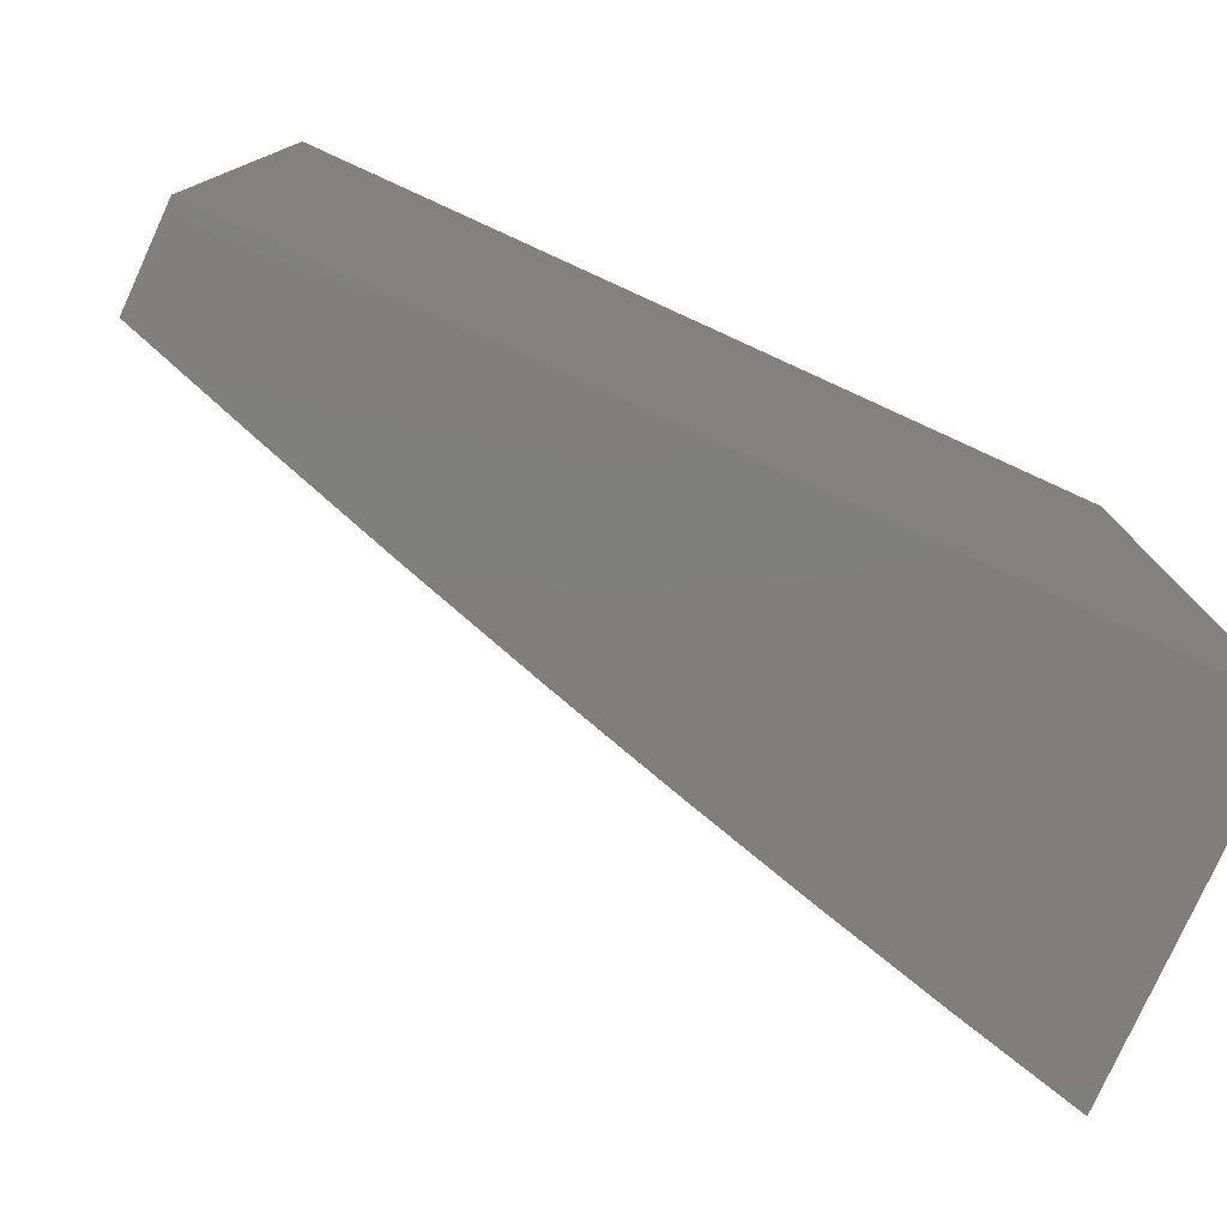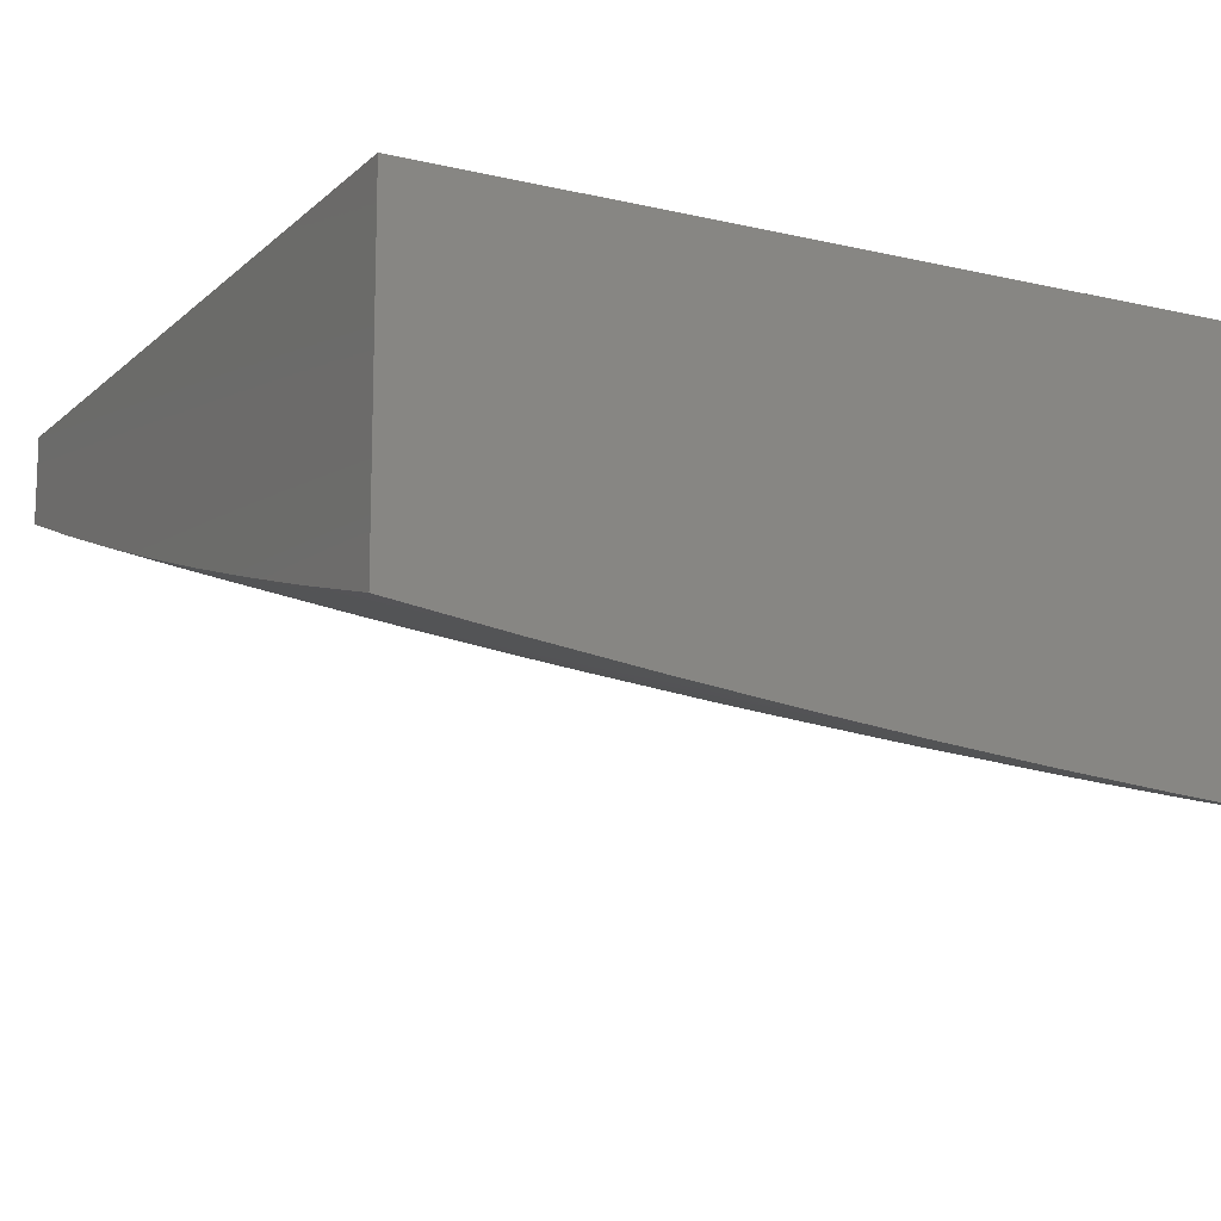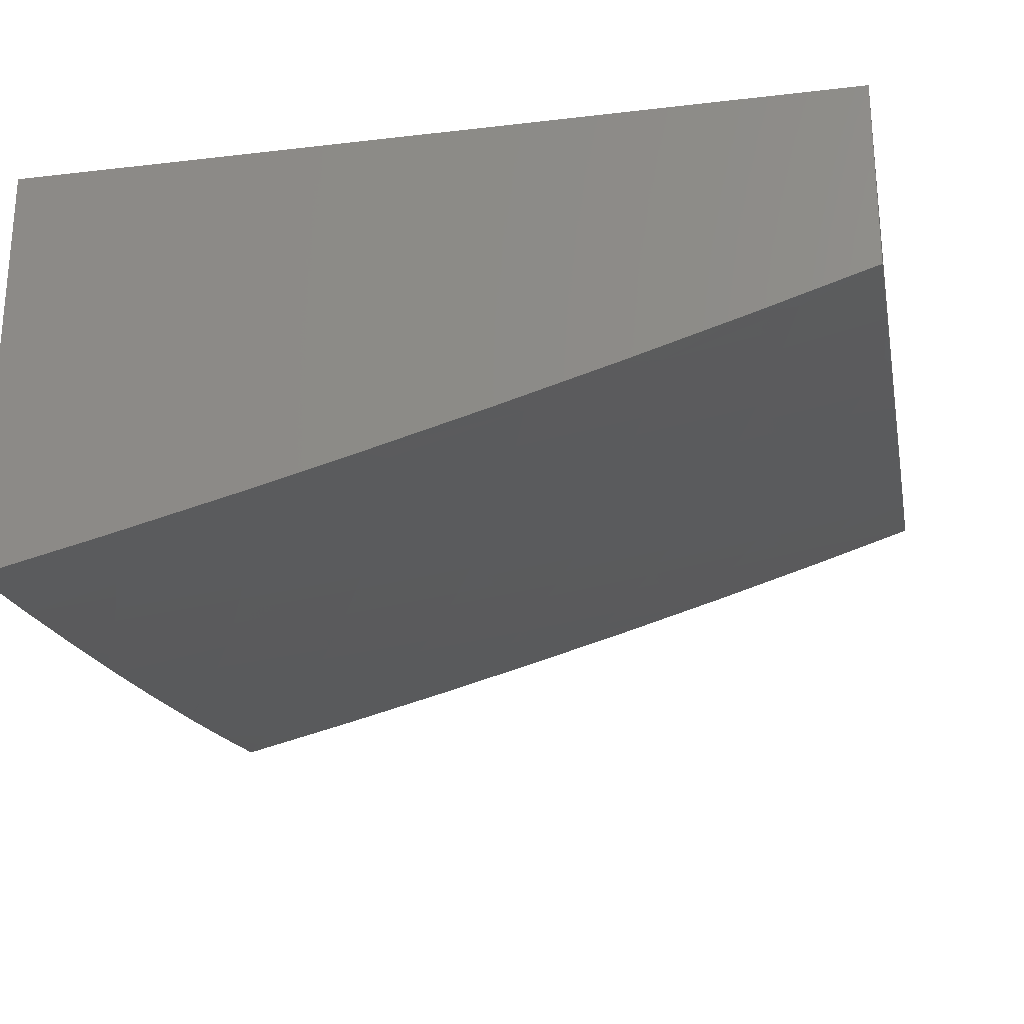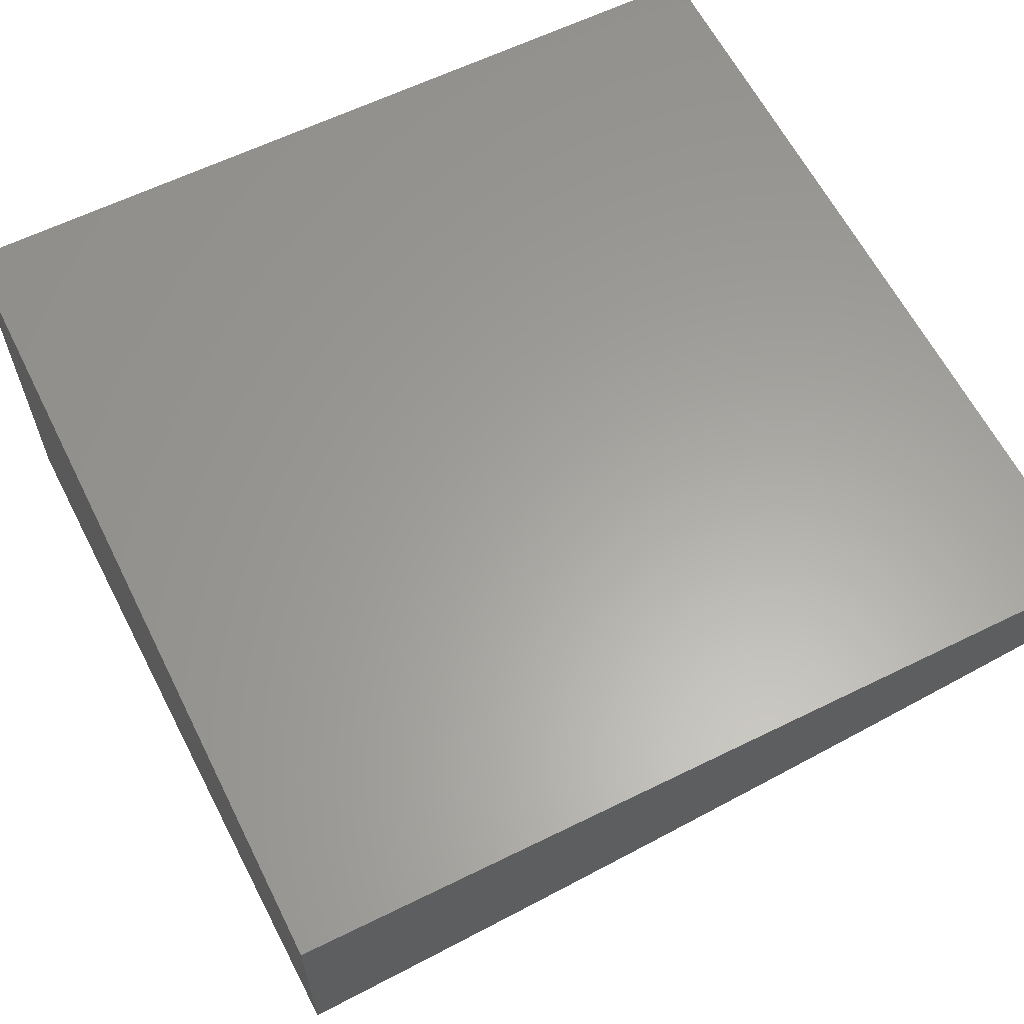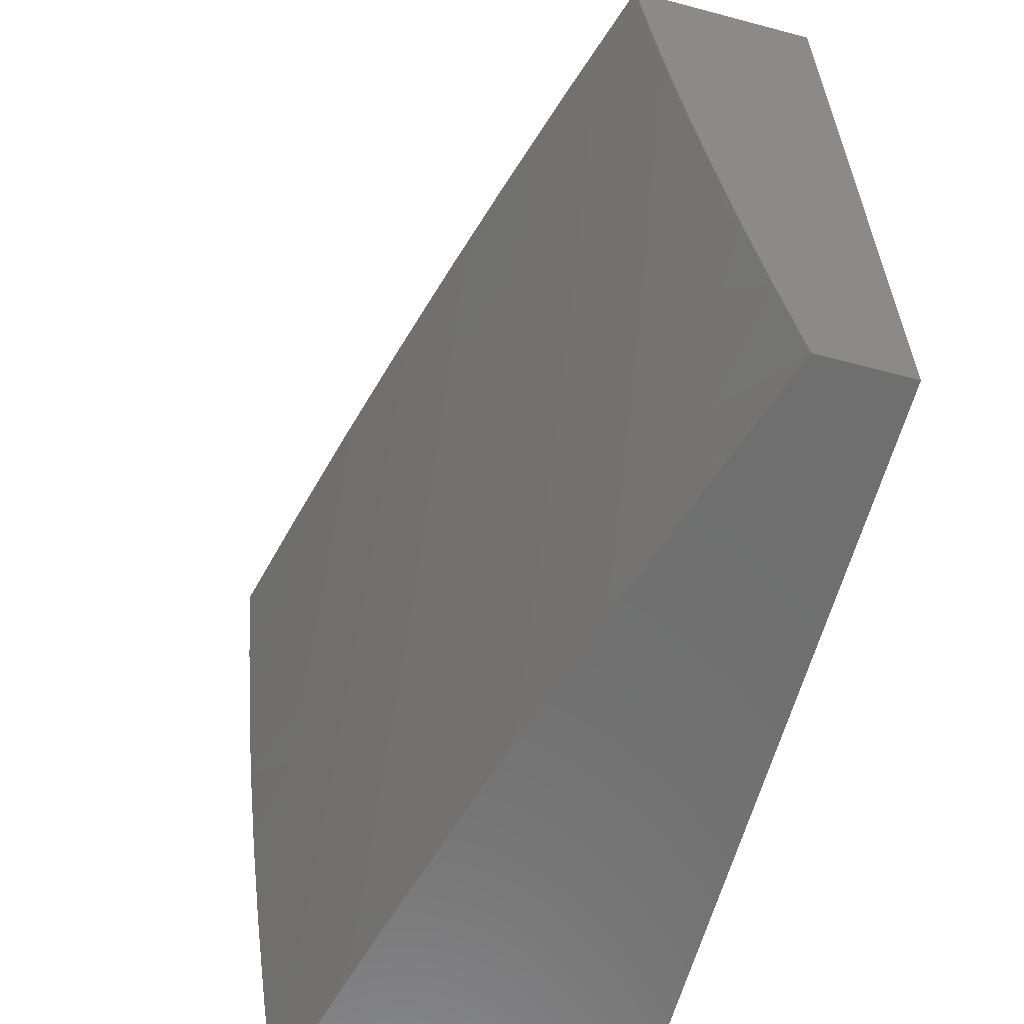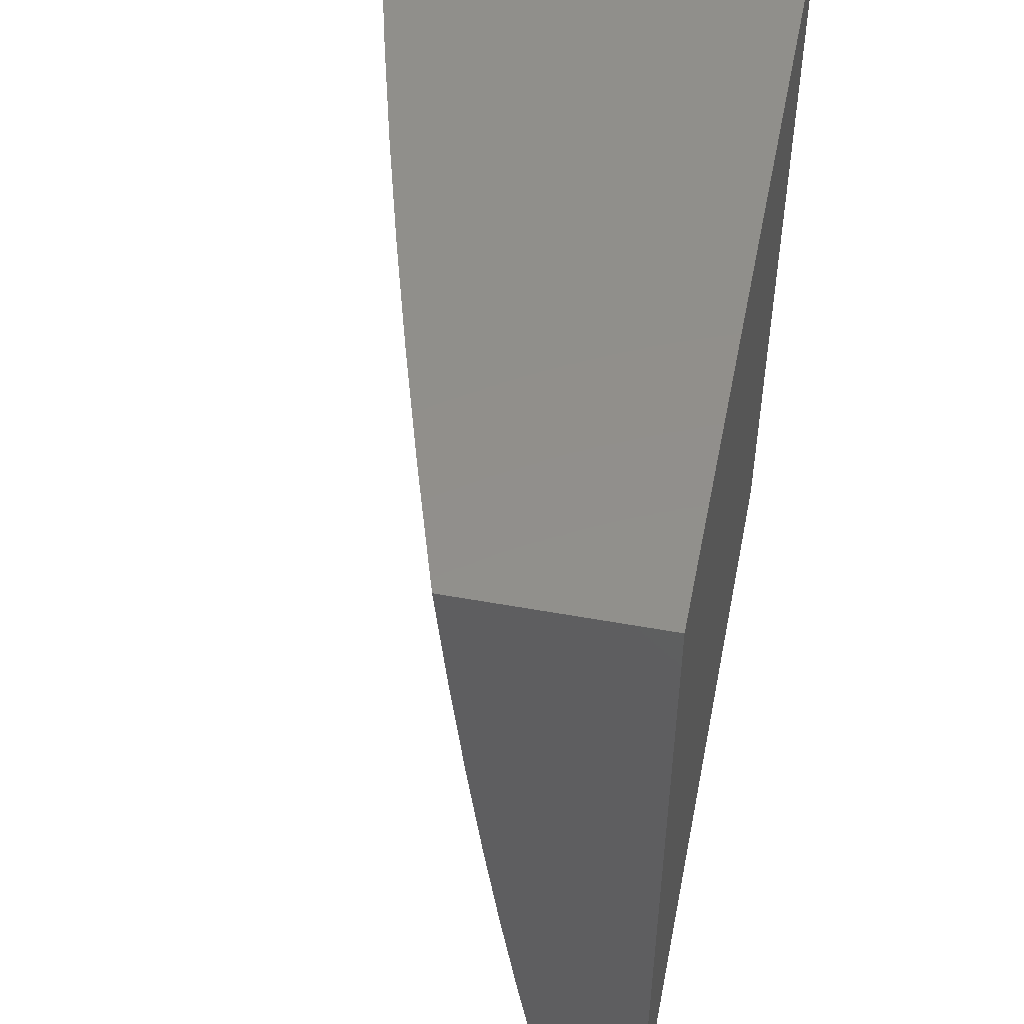
<metadata>
{"format":"stl","ext":"stl","renderer":"f3d","projection":"perspective","resolution":1024,"background":"white","views":[{"elev":-78.5,"azim":-24.5,"up":"+Y"},{"elev":-12.5,"azim":61.5,"up":"+Z"},{"elev":-24.3,"azim":-169.0,"up":"+Z"},{"elev":61.6,"azim":-116.6,"up":"+Z"},{"elev":-61.0,"azim":-105.2,"up":"+Y"},{"elev":51.2,"azim":-78.8,"up":"+Y"}]}
</metadata>
<code>
# stl→obj: 181 verts, 358 faces
v -3 -1.858 -12.41
v -3 -2 -12.39
v -3.022 -1.963 -12.39
v -3.144 -2 -12.35
v -3.045 -1.927 -12.39
v -3.192 -1.968 -12.35
v -3.067 -1.891 -12.39
v -3.09 -1.855 -12.39
v -3.111 -1.818 -12.39
v -3 -1.715 -12.43
v -3.133 -1.781 -12.39
v -3.005 -1.709 -12.43
v -3.025 -1.673 -12.43
v -3.045 -1.637 -12.43
v -3 -1.573 -12.45
v -3.064 -1.601 -12.43
v -3.083 -1.565 -12.43
v -3.194 -1.669 -12.39
v -3.213 -1.631 -12.39
v -3.323 -1.737 -12.35
v -3.344 -1.697 -12.35
v -3.452 -1.804 -12.3
v -3.473 -1.763 -12.3
v -3.581 -1.871 -12.26
v -3.603 -1.829 -12.26
v -3.709 -1.938 -12.21
v -3.732 -1.894 -12.21
v -3.859 -2 -12.15
v -3.86 -1.959 -12.16
v -4 -2 -12.11
v -3.883 -1.914 -12.16
v -4 -1.858 -12.13
v -3.905 -1.868 -12.16
v -3.927 -1.821 -12.16
v -3.796 -1.761 -12.21
v -3.817 -1.716 -12.21
v -3.685 -1.656 -12.26
v -3.705 -1.613 -12.26
v -3.572 -1.555 -12.3
v -3.59 -1.512 -12.3
v -3.455 -1.456 -12.35
v -3.472 -1.415 -12.35
v -3.337 -1.36 -12.39
v -3.353 -1.32 -12.39
v -3.217 -1.266 -12.43
v -3.231 -1.228 -12.43
v -3.094 -1.176 -12.47
v -3.108 -1.139 -12.47
v -3 -1.143 -12.5
v -3.121 -1.103 -12.47
v -3.134 -1.066 -12.47
v -3.259 -1.152 -12.43
v -3.273 -1.113 -12.43
v -3.398 -1.2 -12.39
v -3.412 -1.16 -12.39
v -3.535 -1.249 -12.35
v -3.55 -1.207 -12.35
v -3.673 -1.298 -12.3
v -3.688 -1.254 -12.3
v -3.81 -1.346 -12.26
v -3.825 -1.301 -12.26
v -3.946 -1.394 -12.21
v -3.962 -1.347 -12.21
v -4 -1.43 -12.19
v -4 -1.287 -12.2
v -3.288 -2 -12.32
v -3.215 -1.93 -12.35
v -3.363 -1.965 -12.3
v -3.431 -2 -12.28
v -3.386 -1.925 -12.3
v -3.512 -1.997 -12.26
v -3.409 -1.885 -12.3
v -3.536 -1.955 -12.26
v -3.431 -1.845 -12.3
v -3.558 -1.914 -12.26
v -3.574 -2 -12.24
v -3.686 -1.982 -12.21
v -3.717 -2 -12.2
v -3.948 -1.775 -12.16
v -4 -1.715 -12.15
v -3.969 -1.728 -12.16
v -3.989 -1.681 -12.16
v -3.857 -1.625 -12.21
v -3.875 -1.579 -12.21
v -3.742 -1.525 -12.26
v -3.759 -1.48 -12.26
v -3.624 -1.427 -12.3
v -3.641 -1.384 -12.3
v -3.505 -1.332 -12.35
v -3.52 -1.291 -12.35
v -3.383 -1.24 -12.39
v -4 -1.573 -12.17
v -3.912 -1.487 -12.21
v -3.894 -1.533 -12.21
v -4 -1.143 -12.22
v -3.993 -1.253 -12.21
v -3.978 -1.3 -12.21
v -3.84 -1.255 -12.26
v -3.702 -1.21 -12.3
v -3.564 -1.165 -12.35
v -3.425 -1.12 -12.39
v -3.286 -1.074 -12.43
v -3.146 -1.028 -12.47
v -3 -1 -12.51
v -4 -1 -12.23
v -3.895 -1.072 -12.26
v -3.882 -1.118 -12.26
v -3.869 -1.164 -12.26
v -3.743 -1.078 -12.3
v -3.73 -1.122 -12.3
v -3.603 -1.038 -12.35
v -3.591 -1.08 -12.35
v -3.451 -1.038 -12.39
v -3.578 -1.123 -12.35
v -3.438 -1.079 -12.39
v -3.908 -1.026 -12.26
v -3.859 -1 -12.27
v -3.756 -1.034 -12.3
v -3.717 -1 -12.32
v -3.574 -1 -12.36
v -3.431 -1 -12.4
v -3.288 -1 -12.44
v -3.298 -1.035 -12.43
v -3.144 -1 -12.47
v -3.08 -1.213 -12.47
v -3 -1.287 -12.48
v -3.065 -1.249 -12.47
v -3.05 -1.285 -12.47
v -3.186 -1.342 -12.43
v -3.17 -1.38 -12.43
v -3.304 -1.438 -12.39
v -3.287 -1.477 -12.39
v -3.42 -1.537 -12.35
v -3.402 -1.578 -12.35
v -3.534 -1.639 -12.3
v -3.514 -1.68 -12.3
v -3.645 -1.743 -12.26
v -3.624 -1.786 -12.26
v -3.754 -1.85 -12.21
v -3 -1.43 -12.47
v -3.003 -1.392 -12.47
v -3.019 -1.357 -12.47
v -3.035 -1.321 -12.47
v -3.153 -1.417 -12.43
v -3.101 -1.528 -12.43
v -3.119 -1.491 -12.43
v -3.136 -1.454 -12.43
v -3.251 -1.555 -12.39
v -3.269 -1.516 -12.39
v -3.383 -1.618 -12.35
v -3.929 -1.441 -12.21
v -3.26 -1.853 -12.35
v -3.237 -1.892 -12.35
v -3.153 -1.744 -12.39
v -3.281 -1.815 -12.35
v -3.174 -1.707 -12.39
v -3.302 -1.776 -12.35
v -3.494 -1.722 -12.3
v -3.363 -1.658 -12.35
v -3.232 -1.593 -12.39
v -3.775 -1.805 -12.21
v -3.665 -1.7 -12.26
v -3.553 -1.597 -12.3
v -3.438 -1.497 -12.35
v -3.321 -1.399 -12.39
v -3.201 -1.304 -12.43
v -3.837 -1.67 -12.21
v -3.723 -1.569 -12.26
v -3.607 -1.47 -12.3
v -3.489 -1.374 -12.35
v -3.368 -1.28 -12.39
v -3.246 -1.19 -12.43
v -3.777 -1.436 -12.26
v -3.793 -1.391 -12.26
v -3.657 -1.341 -12.3
v -3.717 -1.166 -12.3
v -3.855 -1.21 -12.26
v -4 -1 -12
v -4 -2 -12
v -3 -2 -12
v -3 -1 -12
f 1 2 3
f 3 2 4
f 3 4 5
f 5 4 6
f 5 6 7
f 7 6 8
f 7 8 1
f 1 8 9
f 1 9 10
f 10 9 11
f 10 11 12
f 12 11 13
f 12 13 10
f 10 13 14
f 10 14 15
f 15 14 16
f 15 16 17
f 17 16 18
f 17 18 19
f 19 18 20
f 19 20 21
f 21 20 22
f 21 22 23
f 23 22 24
f 23 24 25
f 25 24 26
f 25 26 27
f 27 26 28
f 27 28 29
f 29 28 30
f 29 30 31
f 31 30 32
f 31 32 33
f 33 32 34
f 33 34 35
f 35 34 36
f 35 36 37
f 37 36 38
f 37 38 39
f 39 38 40
f 39 40 41
f 41 40 42
f 41 42 43
f 43 42 44
f 43 44 45
f 45 44 46
f 45 46 47
f 47 46 48
f 47 48 49
f 49 48 50
f 49 50 51
f 51 50 52
f 51 52 53
f 53 52 54
f 53 54 55
f 55 54 56
f 55 56 57
f 57 56 58
f 57 58 59
f 59 58 60
f 59 60 61
f 61 60 62
f 61 62 63
f 63 62 64
f 63 64 65
f 4 66 6
f 6 66 67
f 6 67 8
f 8 67 9
f 67 66 68
f 68 66 69
f 68 69 70
f 70 69 71
f 70 71 72
f 72 71 73
f 72 73 74
f 74 73 75
f 74 75 22
f 22 75 24
f 69 76 71
f 71 76 73
f 73 76 77
f 77 76 78
f 77 78 26
f 26 78 28
f 34 32 79
f 79 32 80
f 79 80 81
f 81 80 82
f 81 82 83
f 83 82 84
f 83 84 85
f 85 84 86
f 85 86 87
f 87 86 88
f 87 88 89
f 89 88 90
f 89 90 91
f 91 90 54
f 91 54 52
f 80 92 82
f 82 92 84
f 64 93 92
f 92 93 94
f 92 94 84
f 84 94 86
f 95 96 65
f 65 96 97
f 65 97 63
f 63 97 98
f 63 98 61
f 61 98 99
f 61 99 59
f 59 99 100
f 59 100 57
f 57 100 101
f 57 101 55
f 55 101 102
f 55 102 53
f 53 102 103
f 53 103 51
f 51 103 104
f 51 104 49
f 105 106 95
f 95 106 107
f 95 107 108
f 108 107 109
f 108 109 110
f 110 109 111
f 110 111 112
f 112 111 113
f 112 113 114
f 114 113 115
f 114 115 100
f 100 115 101
f 106 105 116
f 116 105 117
f 116 117 118
f 118 117 119
f 118 119 120
f 118 120 111
f 111 120 121
f 111 121 113
f 113 121 122
f 113 122 123
f 123 122 124
f 123 124 102
f 102 124 103
f 124 104 103
f 47 49 125
f 125 49 126
f 125 126 127
f 127 126 128
f 127 128 129
f 129 128 130
f 129 130 131
f 131 130 132
f 131 132 133
f 133 132 134
f 133 134 135
f 135 134 136
f 135 136 137
f 137 136 138
f 137 138 139
f 139 138 27
f 139 27 29
f 140 141 126
f 126 141 142
f 126 142 143
f 143 142 144
f 143 144 130
f 130 144 132
f 15 145 140
f 140 145 146
f 140 146 147
f 147 146 148
f 147 148 149
f 149 148 150
f 149 150 134
f 134 150 136
f 96 95 108
f 93 64 151
f 151 64 62
f 151 62 60
f 145 15 17
f 5 7 1
f 5 1 3
f 70 152 68
f 68 152 153
f 68 153 67
f 67 153 9
f 9 153 11
f 11 153 152
f 11 152 154
f 154 152 155
f 154 155 156
f 156 155 157
f 156 157 18
f 18 157 20
f 152 70 155
f 155 70 72
f 155 72 157
f 157 72 74
f 157 74 20
f 20 74 22
f 13 11 154
f 14 13 154
f 14 154 156
f 24 75 77
f 77 75 73
f 26 24 77
f 16 14 156
f 16 156 18
f 27 138 25
f 25 138 158
f 25 158 23
f 23 158 159
f 23 159 21
f 21 159 160
f 21 160 19
f 19 160 145
f 19 145 17
f 29 31 139
f 139 31 161
f 139 161 137
f 137 161 162
f 137 162 135
f 135 162 163
f 135 163 133
f 133 163 164
f 133 164 131
f 131 164 165
f 131 165 129
f 129 165 166
f 129 166 127
f 127 166 125
f 138 136 158
f 158 136 150
f 158 150 159
f 159 150 148
f 159 148 160
f 160 148 146
f 160 146 145
f 162 161 35
f 35 161 33
f 33 161 31
f 163 162 37
f 37 162 35
f 134 132 149
f 149 132 144
f 149 144 147
f 147 144 142
f 147 142 141
f 147 141 140
f 126 143 128
f 128 143 130
f 165 164 41
f 41 164 39
f 37 39 163
f 163 39 164
f 38 167 168
f 168 167 83
f 168 83 85
f 79 81 167
f 167 81 83
f 79 167 36
f 36 167 38
f 38 168 40
f 40 168 169
f 40 169 42
f 42 169 170
f 42 170 44
f 44 170 171
f 44 171 46
f 46 171 172
f 46 172 48
f 48 172 50
f 169 168 85
f 166 165 43
f 43 165 41
f 47 125 45
f 45 125 166
f 45 166 43
f 171 170 89
f 89 170 87
f 85 87 169
f 169 87 170
f 86 94 173
f 173 94 93
f 173 93 174
f 174 93 151
f 174 151 60
f 86 173 88
f 88 173 175
f 88 175 90
f 90 175 56
f 90 56 54
f 175 173 174
f 172 171 91
f 91 171 89
f 52 50 172
f 172 91 52
f 58 56 175
f 60 58 174
f 174 58 175
f 102 101 123
f 123 101 115
f 123 115 113
f 100 99 114
f 114 99 176
f 114 176 112
f 112 176 110
f 99 98 176
f 176 98 177
f 176 177 110
f 110 177 108
f 98 97 177
f 177 97 96
f 177 96 108
f 111 109 118
f 118 109 107
f 118 107 106
f 116 118 106
f 34 79 36
f 105 95 178
f 178 95 65
f 178 65 64
f 64 92 178
f 178 92 80
f 178 80 32
f 30 179 32
f 32 179 178
f 30 28 179
f 179 28 180
f 180 28 78
f 180 78 76
f 76 69 180
f 180 69 66
f 180 66 4
f 4 2 180
f 181 178 180
f 180 178 179
f 104 124 181
f 181 124 122
f 181 122 121
f 121 120 181
f 181 120 119
f 181 119 178
f 178 119 117
f 178 117 105
f 2 1 180
f 180 1 10
f 180 10 181
f 181 10 15
f 181 15 140
f 140 126 181
f 181 126 49
f 181 49 104

</code>
